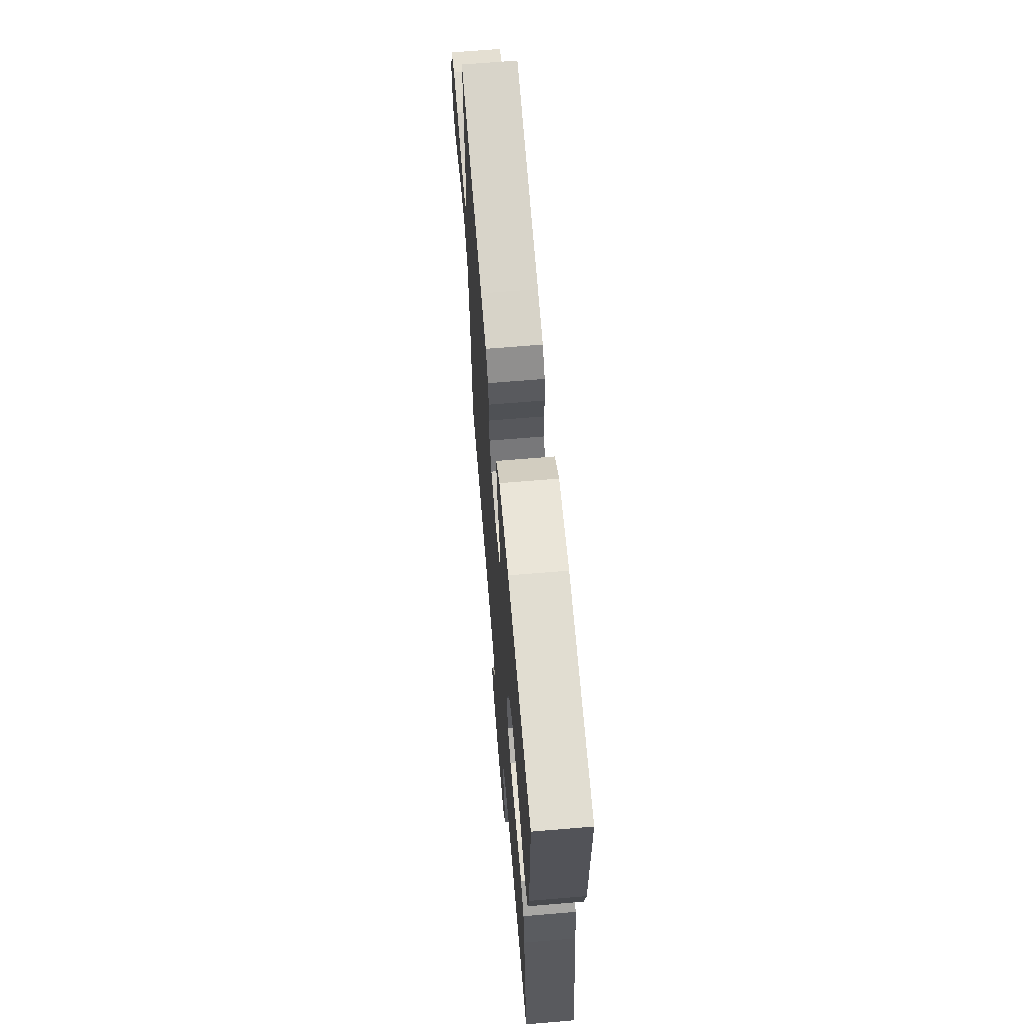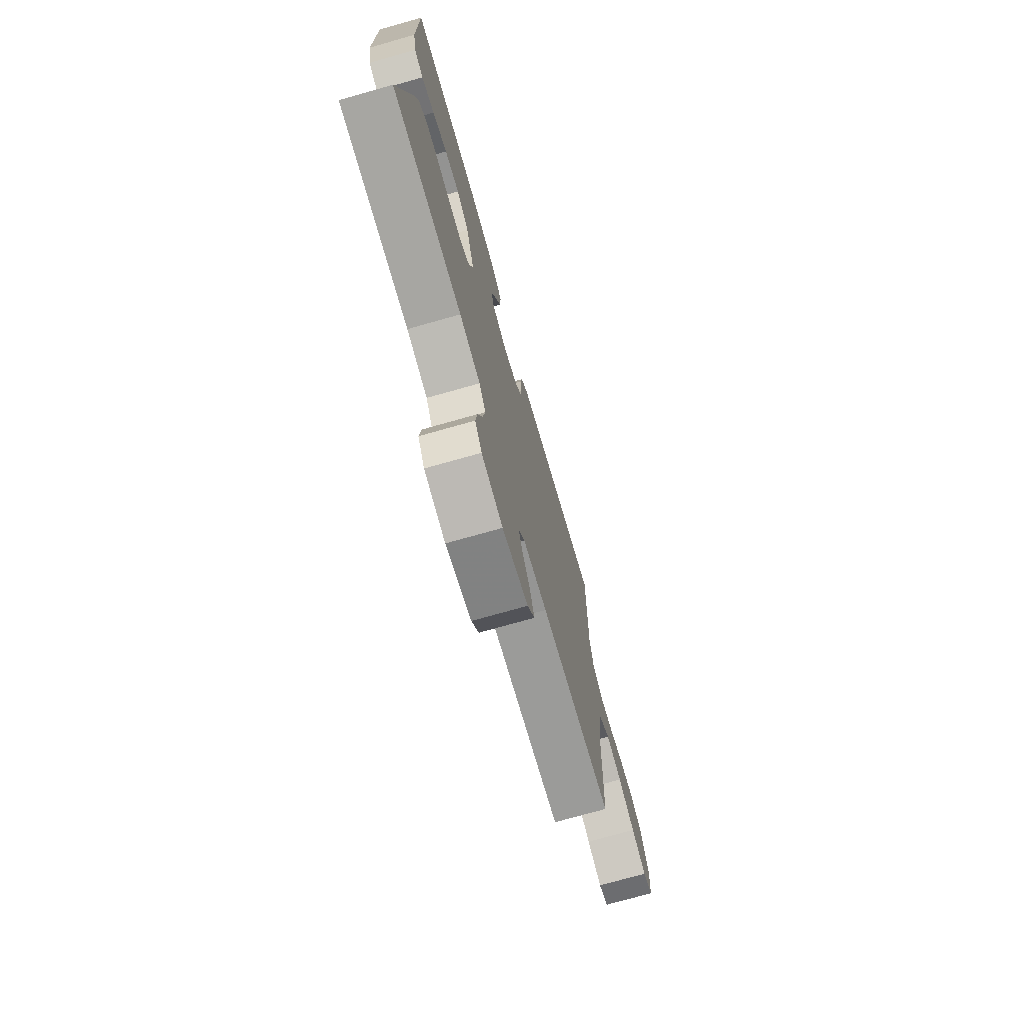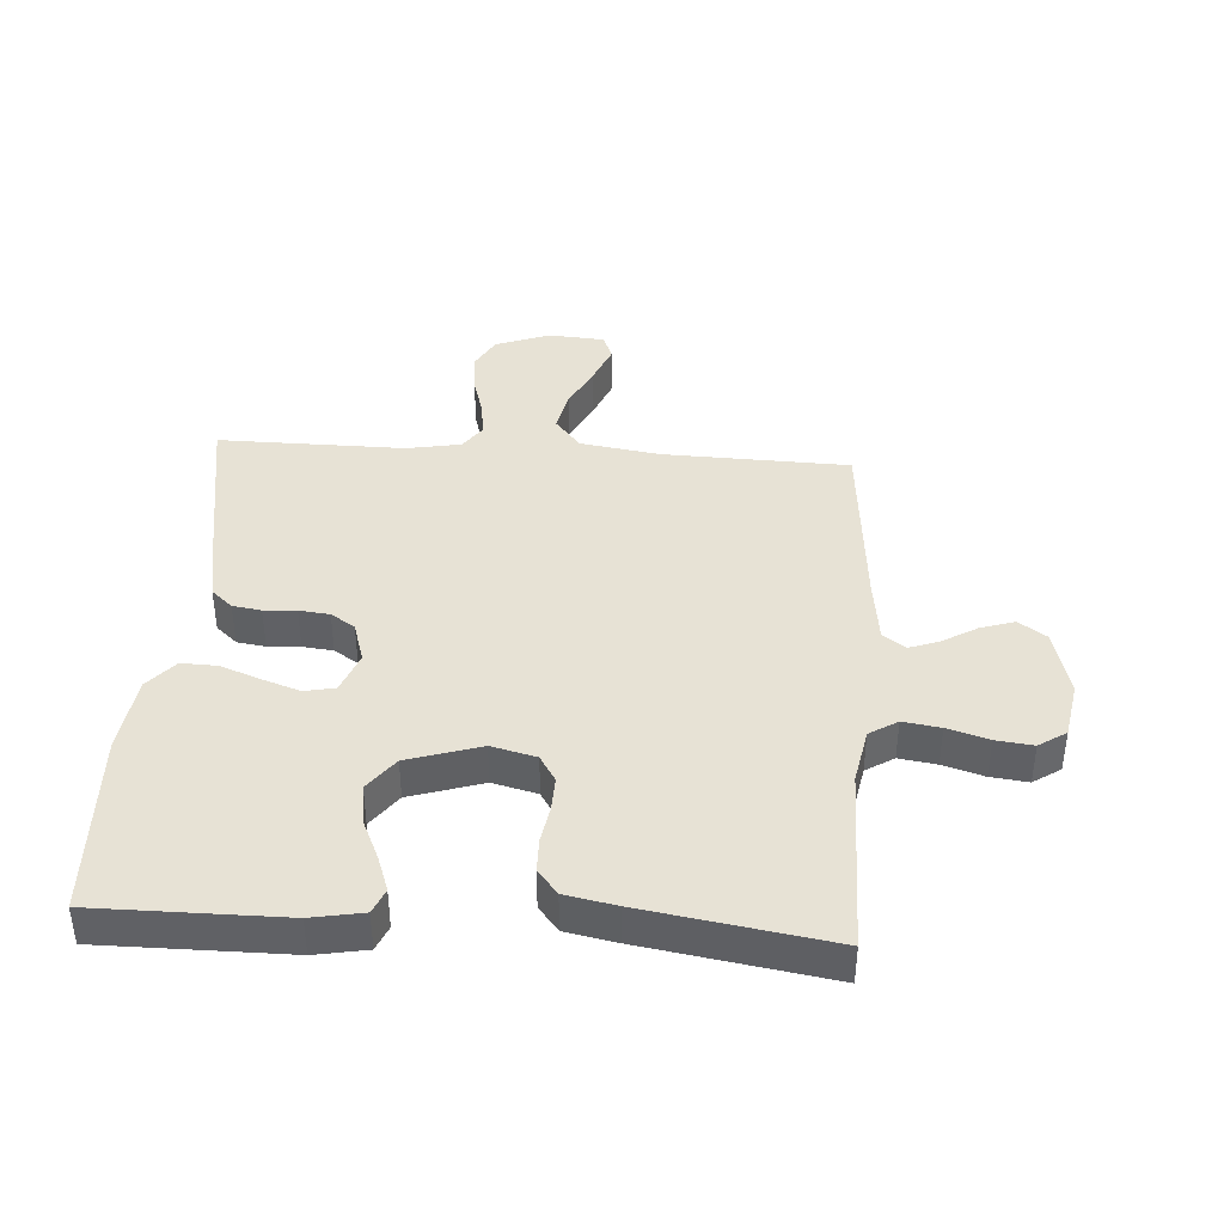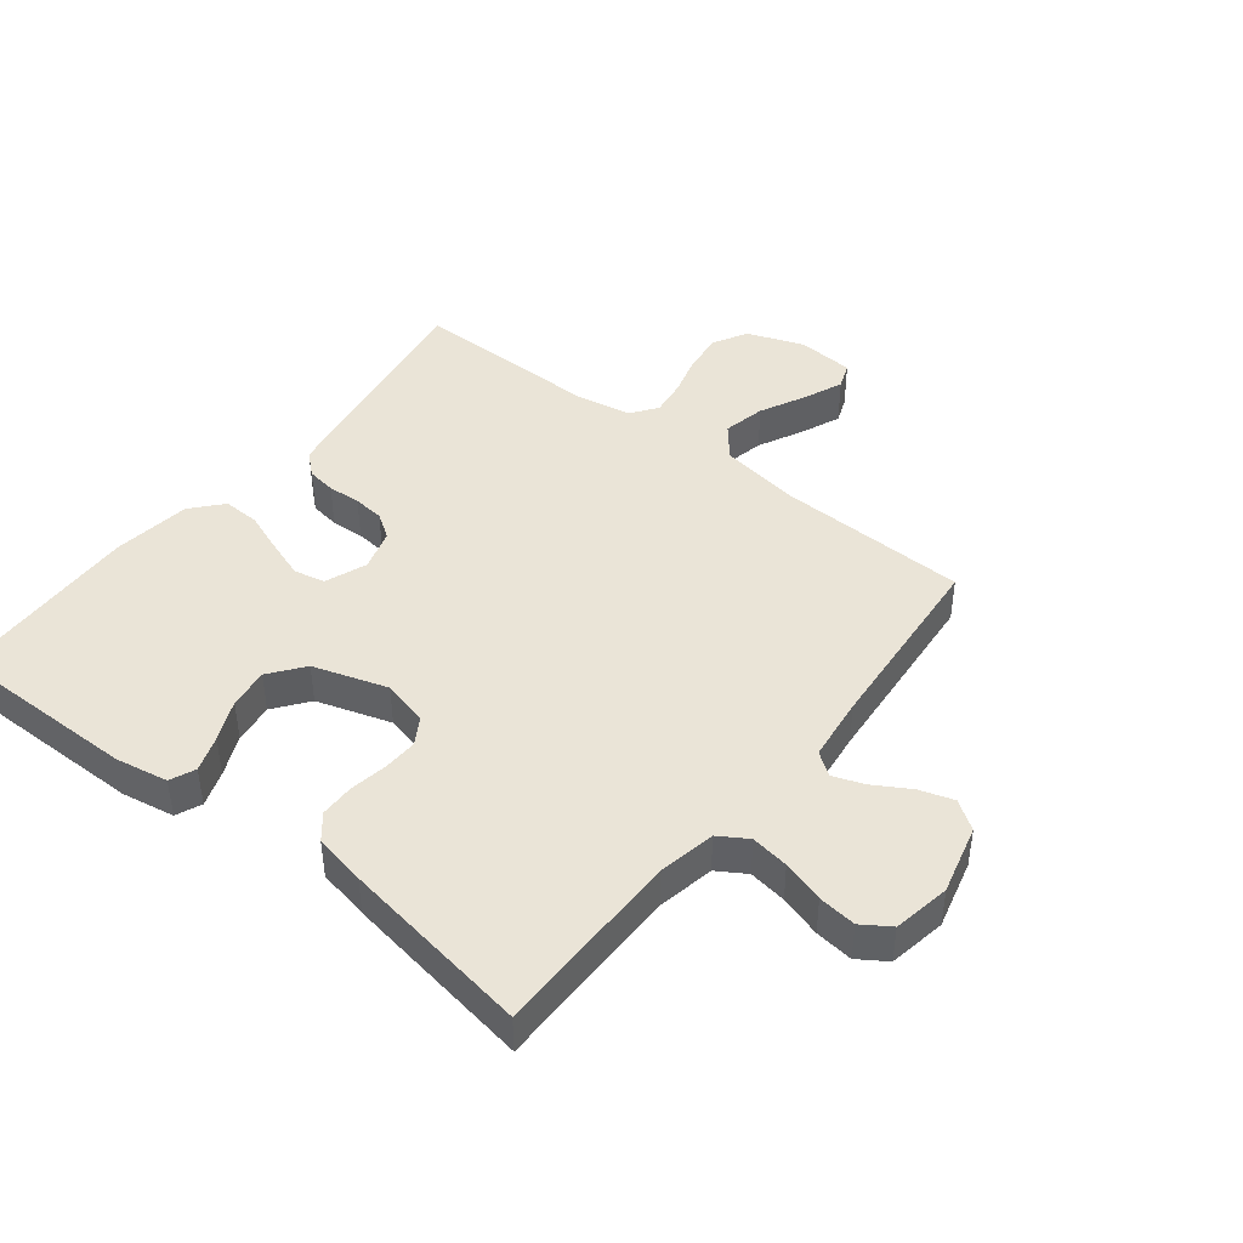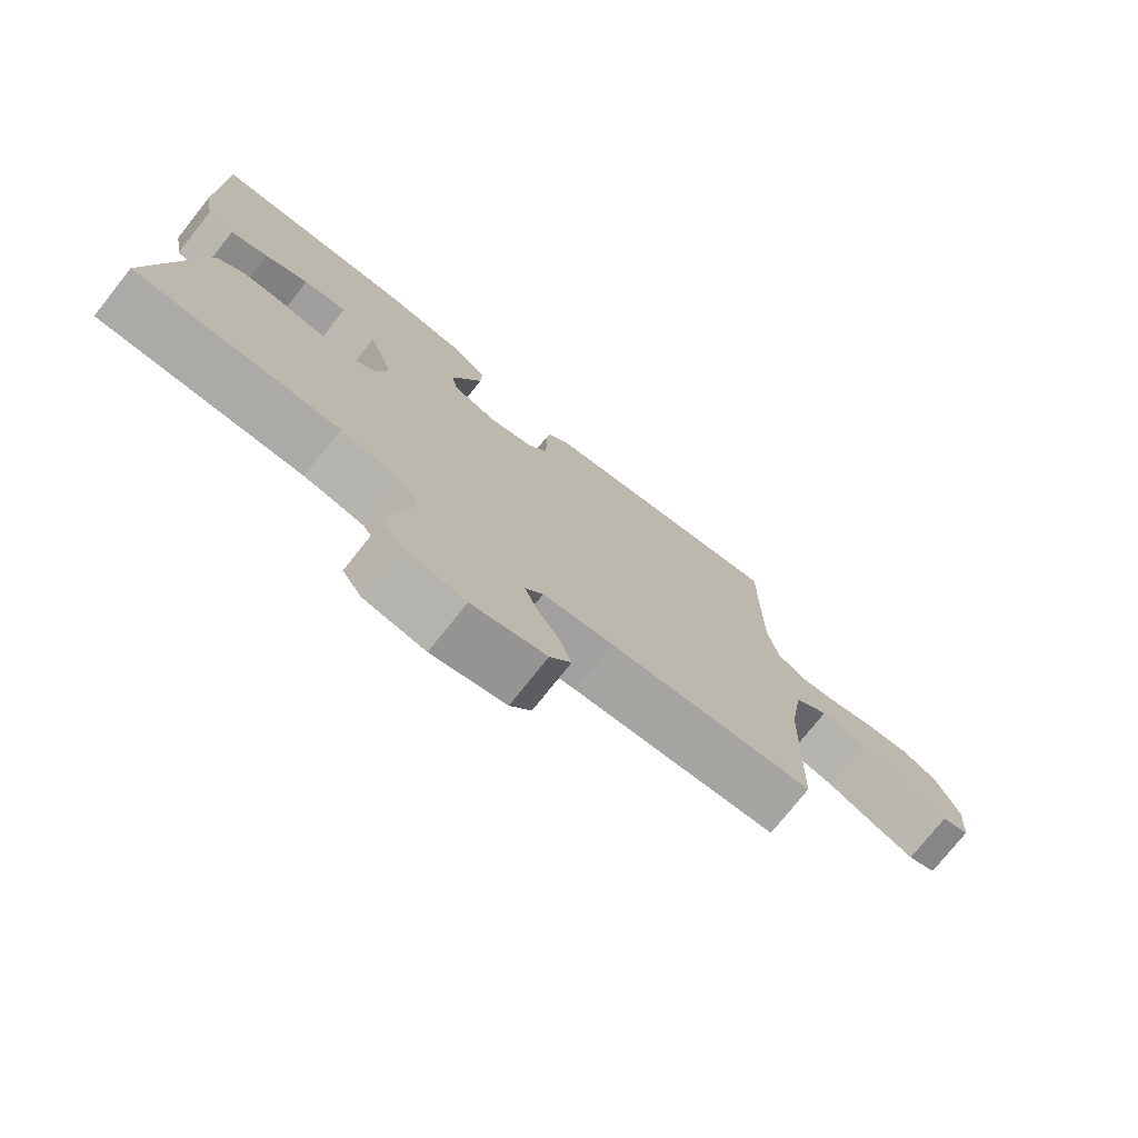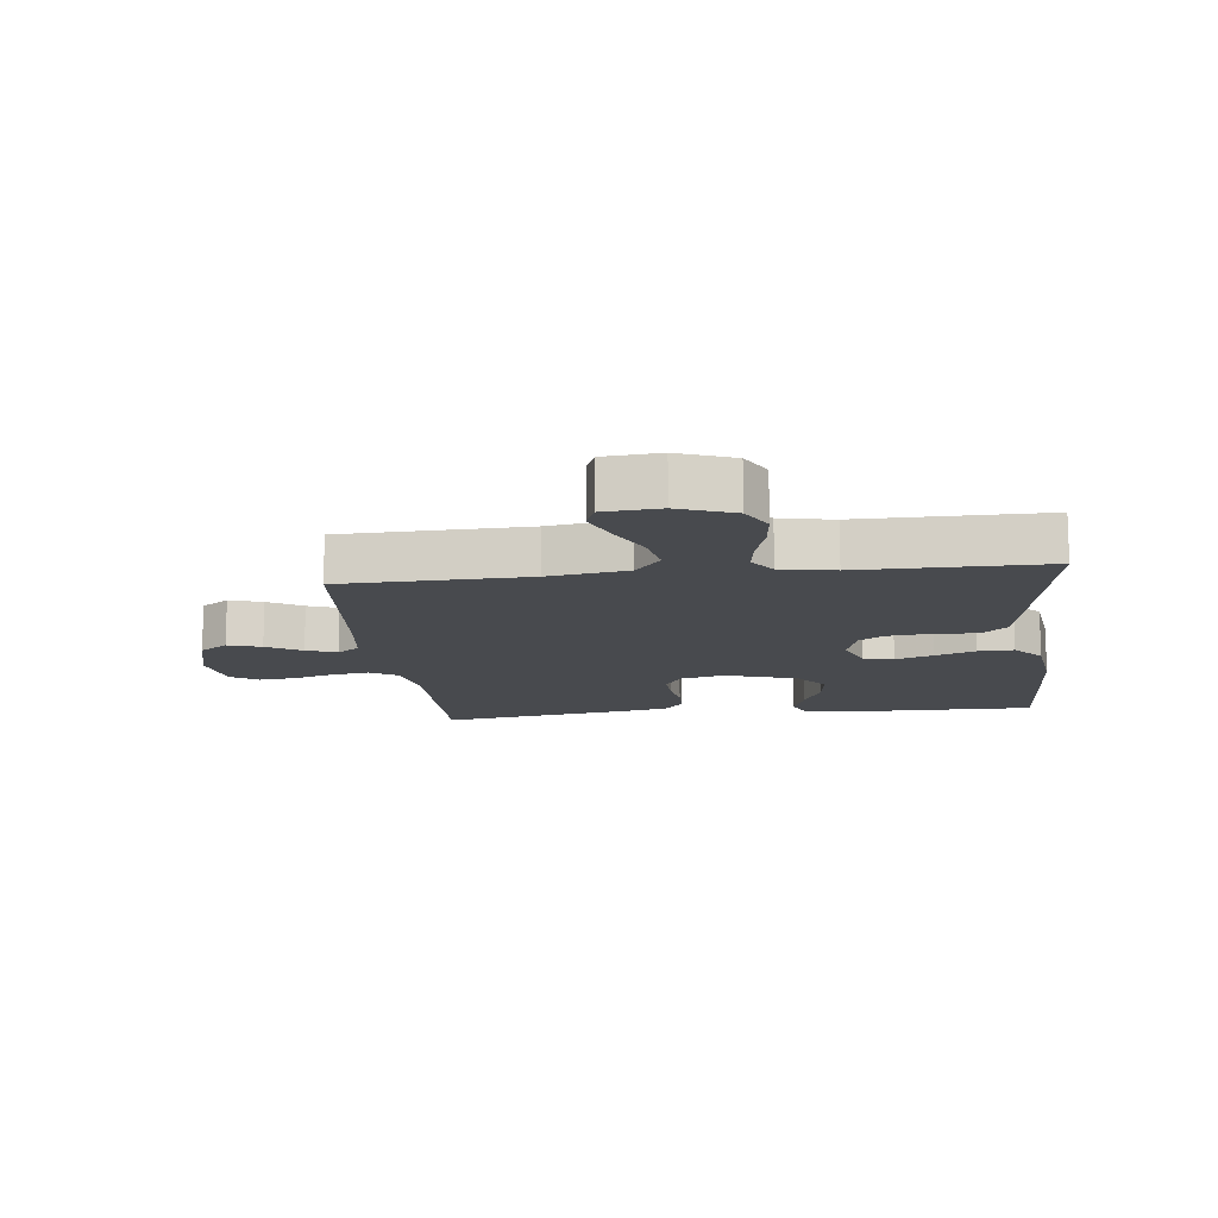
<metadata>
{"format":"obj","ext":"obj","renderer":"f3d","projection":"perspective","resolution":1024,"background":"white","views":[{"elev":66.5,"azim":85.2,"up":"+Z"},{"elev":-74.2,"azim":105.8,"up":"+Z"},{"elev":40.4,"azim":93.8,"up":"+Y"},{"elev":43.6,"azim":128.2,"up":"+Y"},{"elev":-75.9,"azim":141.5,"up":"+Z"},{"elev":-13.3,"azim":-83.5,"up":"+Y"}]}
</metadata>
<code>
v 0.5 0.07 0.5
v 0.499 0.07 0.2
v 0.484 0.07 0.117
v 0.444 0.07 0.1
v 0.388 0.07 0.12
v 0.324 0.07 0.149
v 0.26 0.07 0.158
v 0.206 0.07 0.117
v 0.169 0.07 0
v 0.187 0.07 -0.072
v 0.229 0.07 -0.098
v 0.284 0.07 -0.096
v 0.343 0.07 -0.086
v 0.397 0.07 -0.087
v 0.436 0.07 -0.119
v 0.452 0.07 -0.2
v 0.5 0.07 -0.5
v 0.2 0.07 -0.499
v 0.111 0.07 -0.516
v 0.083 0.07 -0.561
v 0.092 0.07 -0.621
v 0.112 0.07 -0.687
v 0.119 0.07 -0.747
v 0.09 0.07 -0.791
v 0 0.07 -0.807
v -0.109 0.07 -0.779
v -0.14 0.07 -0.734
v -0.123 0.07 -0.68
v -0.09 0.07 -0.624
v -0.072 0.07 -0.575
v -0.098 0.07 -0.539
v -0.2 0.07 -0.526
v -0.5 0.07 -0.5
v -0.509 0.07 -0.2
v -0.529 0.07 -0.072
v -0.579 0.07 -0.031
v -0.646 0.07 -0.045
v -0.717 0.07 -0.08
v -0.78 0.07 -0.106
v -0.821 0.07 -0.09
v -0.828 0.07 0
v -0.795 0.07 0.089
v -0.742 0.07 0.118
v -0.678 0.07 0.111
v -0.613 0.07 0.092
v -0.555 0.07 0.084
v -0.514 0.07 0.113
v -0.498 0.07 0.2
v -0.5 0.07 0.5
v -0.2 0.07 0.45
v -0.13 0.07 0.437
v -0.1 0.07 0.403
v -0.093 0.07 0.357
v -0.096 0.07 0.305
v -0.091 0.07 0.256
v -0.065 0.07 0.217
v 0 0.07 0.197
v 0.066 0.07 0.222
v 0.076 0.07 0.271
v 0.055 0.07 0.332
v 0.031 0.07 0.396
v 0.029 0.07 0.454
v 0.077 0.07 0.496
v 0.2 0.07 0.512
v 0.5 0 0.5
v 0.499 0 0.2
v 0.484 0 0.117
v 0.444 0 0.1
v 0.388 0 0.12
v 0.324 0 0.149
v 0.26 0 0.158
v 0.206 0 0.117
v 0.169 0 0
v 0.187 0 -0.072
v 0.229 0 -0.098
v 0.284 0 -0.096
v 0.343 0 -0.086
v 0.397 0 -0.087
v 0.436 0 -0.119
v 0.452 0 -0.2
v 0.5 0 -0.5
v 0.2 0 -0.499
v 0.111 0 -0.516
v 0.083 0 -0.561
v 0.092 0 -0.621
v 0.112 0 -0.687
v 0.119 0 -0.747
v 0.09 0 -0.791
v 0 0 -0.807
v -0.109 0 -0.779
v -0.14 0 -0.734
v -0.123 0 -0.68
v -0.09 0 -0.624
v -0.072 0 -0.575
v -0.098 0 -0.539
v -0.2 0 -0.526
v -0.5 0 -0.5
v -0.509 0 -0.2
v -0.529 0 -0.072
v -0.579 0 -0.031
v -0.646 0 -0.045
v -0.717 0 -0.08
v -0.78 0 -0.106
v -0.821 0 -0.09
v -0.828 0 0
v -0.795 0 0.089
v -0.742 0 0.118
v -0.678 0 0.111
v -0.613 0 0.092
v -0.555 0 0.084
v -0.514 0 0.113
v -0.498 0 0.2
v -0.5 0 0.5
v -0.2 0 0.45
v -0.13 0 0.437
v -0.1 0 0.403
v -0.093 0 0.357
v -0.096 0 0.305
v -0.091 0 0.256
v -0.065 0 0.217
v 0 0 0.197
v 0.066 0 0.222
v 0.076 0 0.271
v 0.055 0 0.332
v 0.031 0 0.396
v 0.029 0 0.454
v 0.077 0 0.496
v 0.2 0 0.512
f 4 5 6
f 3 4 6
f 2 3 6
f 1 2 6
f 64 1 6
f 63 64 6
f 62 63 6
f 61 62 6
f 60 61 6
f 59 60 6 7
f 58 59 7 8
f 57 58 8 9
f 56 57 9 10
f 52 53 54
f 51 52 54
f 50 51 54
f 49 50 54
f 48 49 54
f 47 48 54 55
f 46 47 55 56
f 43 44 45
f 42 43 45
f 41 42 45
f 40 41 45
f 39 40 45
f 38 39 45
f 37 38 45
f 36 37 45 46
f 46 56 10
f 36 46 10
f 35 36 10
f 32 33 34
f 35 10 11
f 34 35 11
f 32 34 11
f 31 32 11
f 27 28 29
f 26 27 29
f 25 26 29
f 24 25 29
f 23 24 29
f 22 23 29
f 21 22 29
f 20 21 29 30
f 31 11 12
f 30 31 12
f 20 30 12
f 19 20 12
f 16 17 18
f 16 18 19
f 15 16 19
f 14 15 19
f 13 14 19
f 12 13 19
f 70 69 68
f 70 68 67
f 70 67 66
f 70 66 65
f 70 65 128
f 70 128 127
f 70 127 126
f 70 126 125
f 70 125 124
f 71 70 124 123
f 72 71 123 122
f 73 72 122 121
f 74 73 121 120
f 118 117 116
f 118 116 115
f 118 115 114
f 118 114 113
f 118 113 112
f 119 118 112 111
f 120 119 111 110
f 109 108 107
f 109 107 106
f 109 106 105
f 109 105 104
f 109 104 103
f 109 103 102
f 109 102 101
f 110 109 101 100
f 74 120 110
f 74 110 100
f 74 100 99
f 98 97 96
f 75 74 99
f 75 99 98
f 75 98 96
f 75 96 95
f 93 92 91
f 93 91 90
f 93 90 89
f 93 89 88
f 93 88 87
f 93 87 86
f 93 86 85
f 94 93 85 84
f 76 75 95
f 76 95 94
f 76 94 84
f 76 84 83
f 82 81 80
f 83 82 80
f 83 80 79
f 83 79 78
f 83 78 77
f 83 77 76
f 1 65 66 2
f 2 66 67 3
f 3 67 68 4
f 4 68 69 5
f 5 69 70 6
f 6 70 71 7
f 7 71 72 8
f 8 72 73 9
f 9 73 74 10
f 10 74 75 11
f 11 75 76 12
f 12 76 77 13
f 13 77 78 14
f 14 78 79 15
f 15 79 80 16
f 16 80 81 17
f 17 81 82 18
f 18 82 83 19
f 19 83 84 20
f 20 84 85 21
f 21 85 86 22
f 22 86 87 23
f 23 87 88 24
f 24 88 89 25
f 25 89 90 26
f 26 90 91 27
f 27 91 92 28
f 28 92 93 29
f 29 93 94 30
f 30 94 95 31
f 31 95 96 32
f 32 96 97 33
f 33 97 98 34
f 34 98 99 35
f 35 99 100 36
f 36 100 101 37
f 37 101 102 38
f 38 102 103 39
f 39 103 104 40
f 40 104 105 41
f 41 105 106 42
f 42 106 107 43
f 43 107 108 44
f 44 108 109 45
f 45 109 110 46
f 46 110 111 47
f 47 111 112 48
f 48 112 113 49
f 49 113 114 50
f 50 114 115 51
f 51 115 116 52
f 52 116 117 53
f 53 117 118 54
f 54 118 119 55
f 55 119 120 56
f 56 120 121 57
f 57 121 122 58
f 58 122 123 59
f 59 123 124 60
f 60 124 125 61
f 61 125 126 62
f 62 126 127 63
f 63 127 128 64
f 64 128 65 1

</code>
